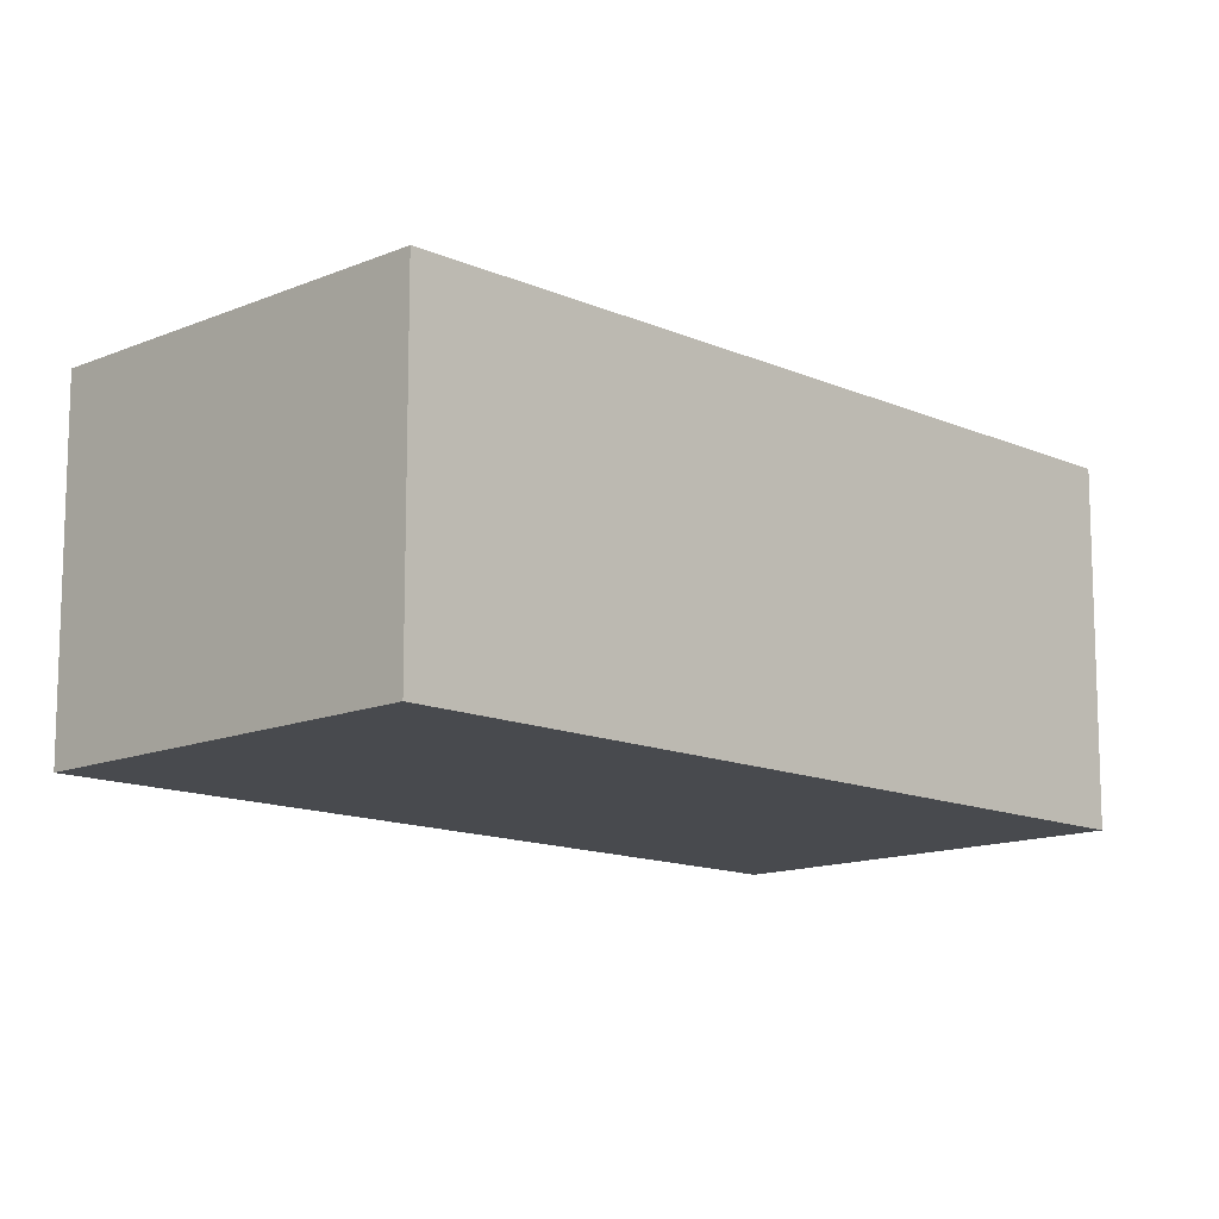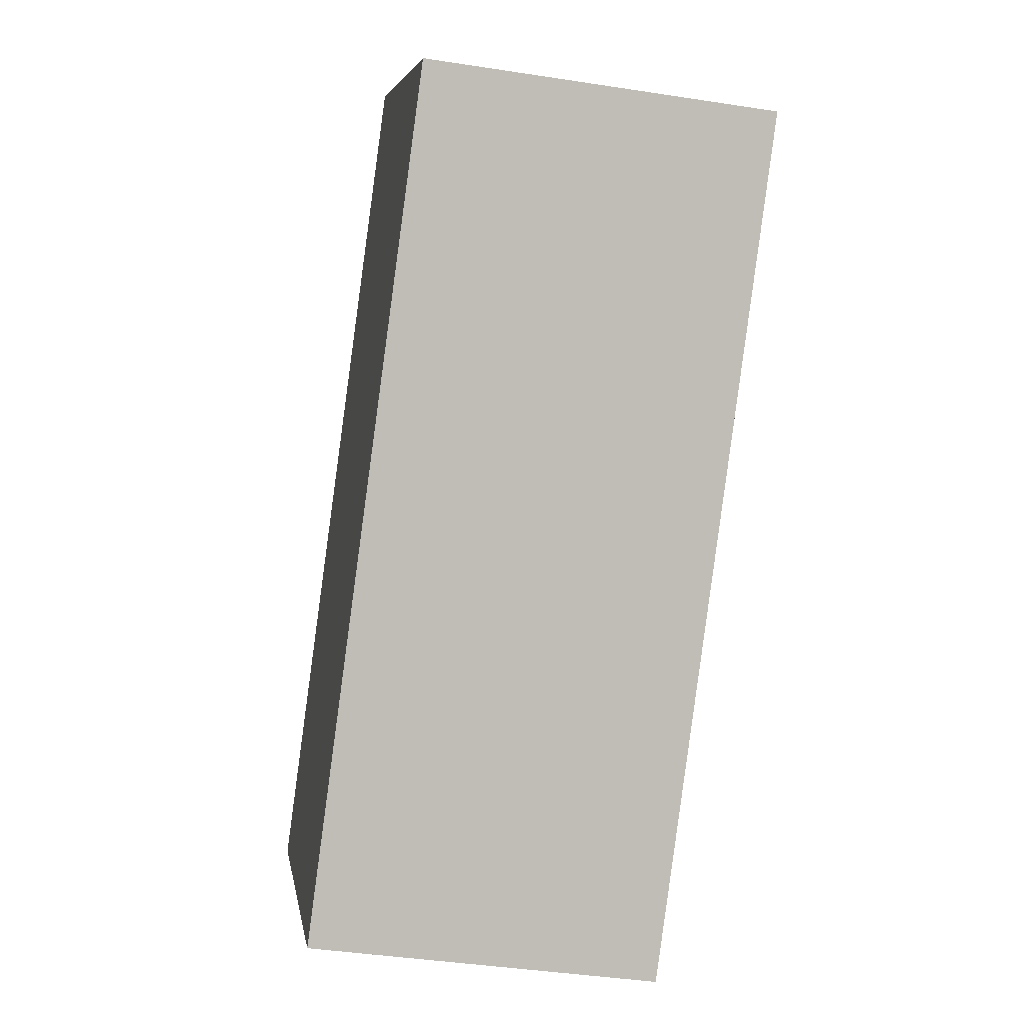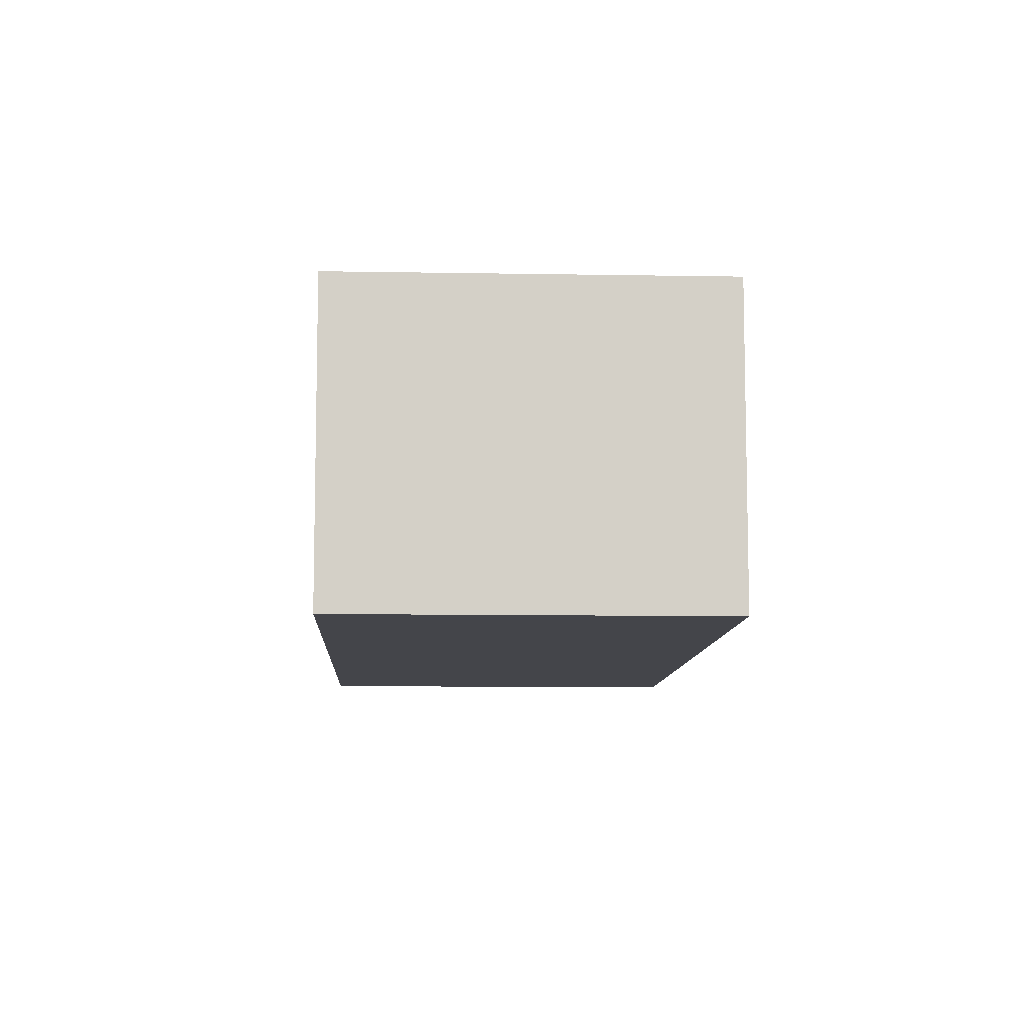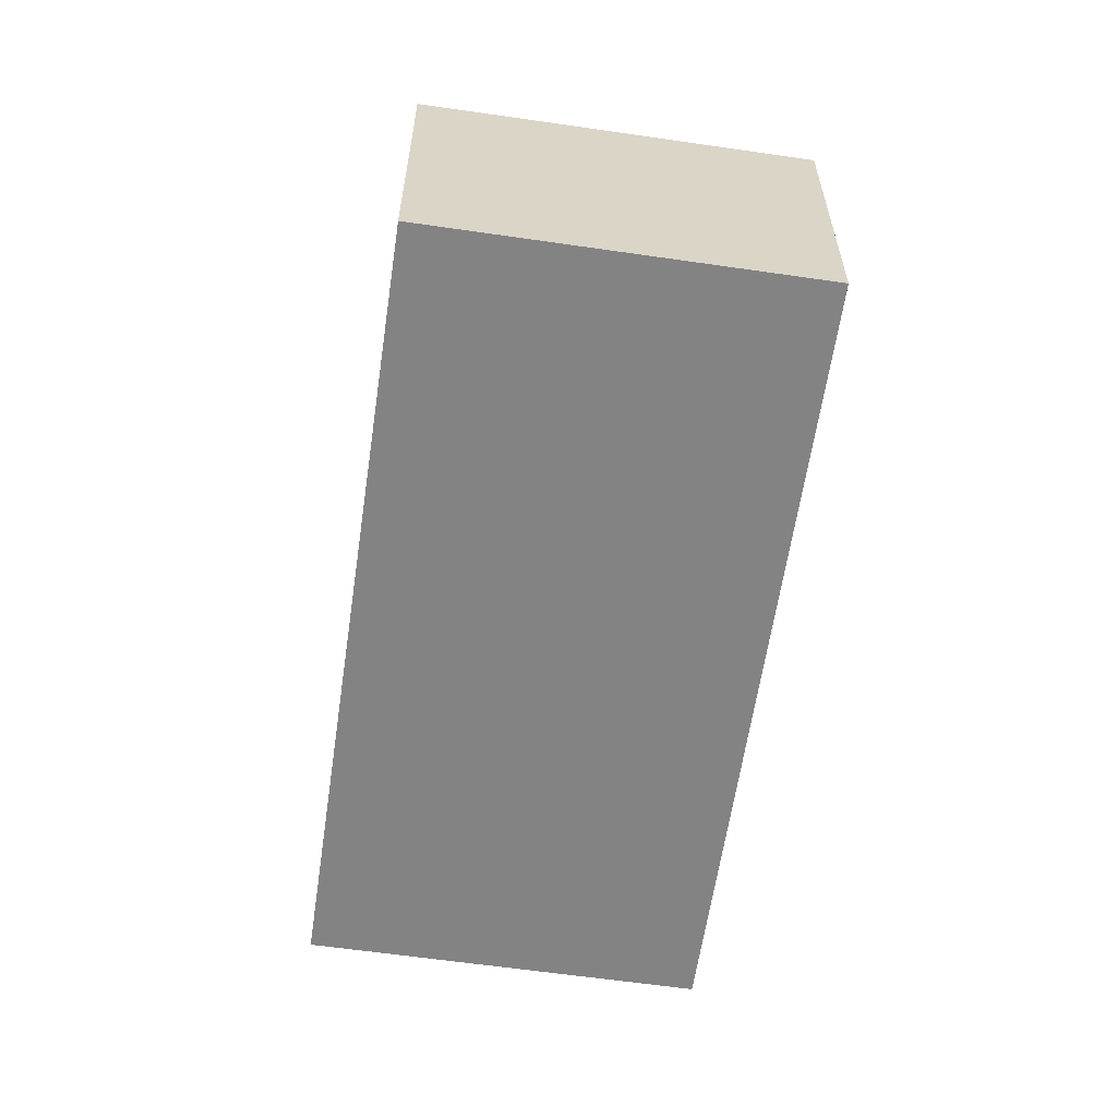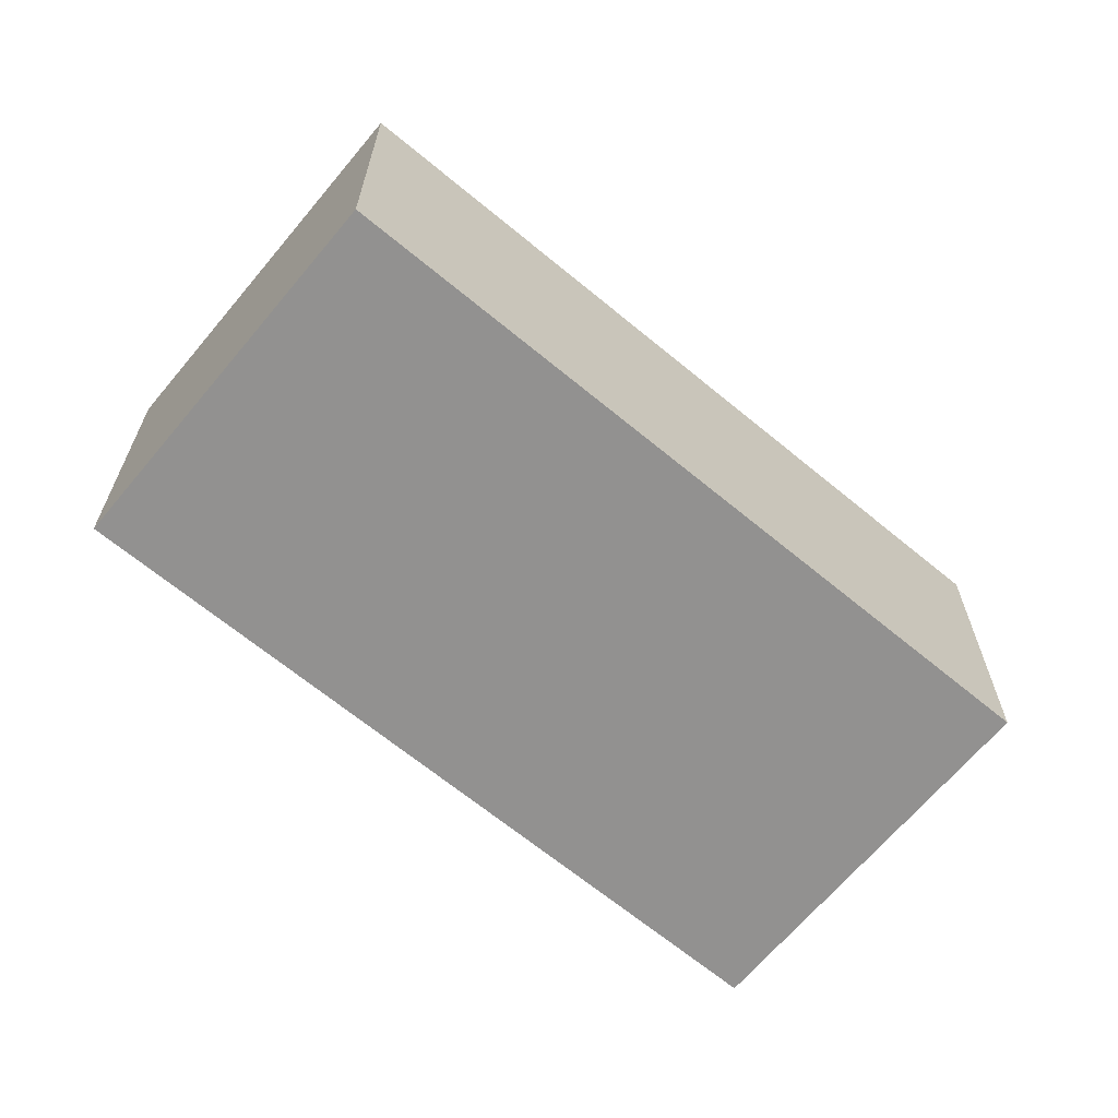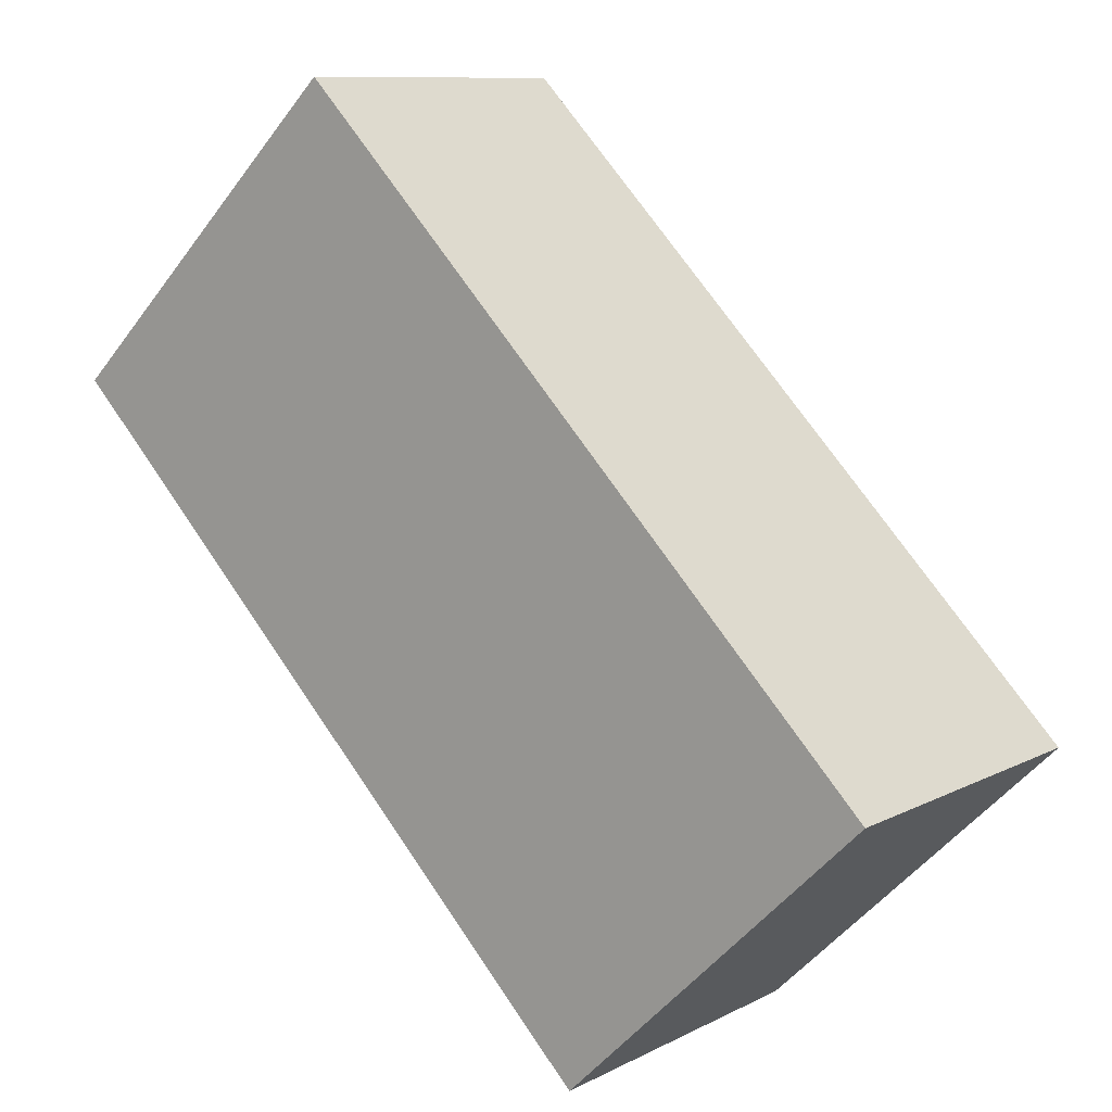
<metadata>
{"format":"obj","ext":"obj","renderer":"f3d","projection":"perspective","resolution":1024,"background":"white","views":[{"elev":77.0,"azim":0.0,"up":"+Z"},{"elev":-40.2,"azim":-100.9,"up":"+Z"},{"elev":-9.3,"azim":-47.2,"up":"+Y"},{"elev":-61.0,"azim":-52.9,"up":"+Y"},{"elev":-66.1,"azim":-174.3,"up":"+Y"},{"elev":9.9,"azim":37.5,"up":"+Z"}]}
</metadata>
<code>
v  2.14 2.418 2.102
v  4.211 2.418 -4.28
v  5.146e-05 2.418 -7.666e-05
v  6.351 2.418 -2.179
v  0 0 0
v  2.14 -1.287e-16 2.102
v  6.351 1.334e-16 -2.179
v  4.211 2.62e-16 -4.28
g defaultobject
f 1 2 3
f 2 1 4
f 1 5 6
f 5 1 3
f 7 1 6
f 1 7 4
f 8 4 7
f 4 8 2
f 3 8 5
f 8 3 2
f 6 8 7
f 8 6 5

</code>
